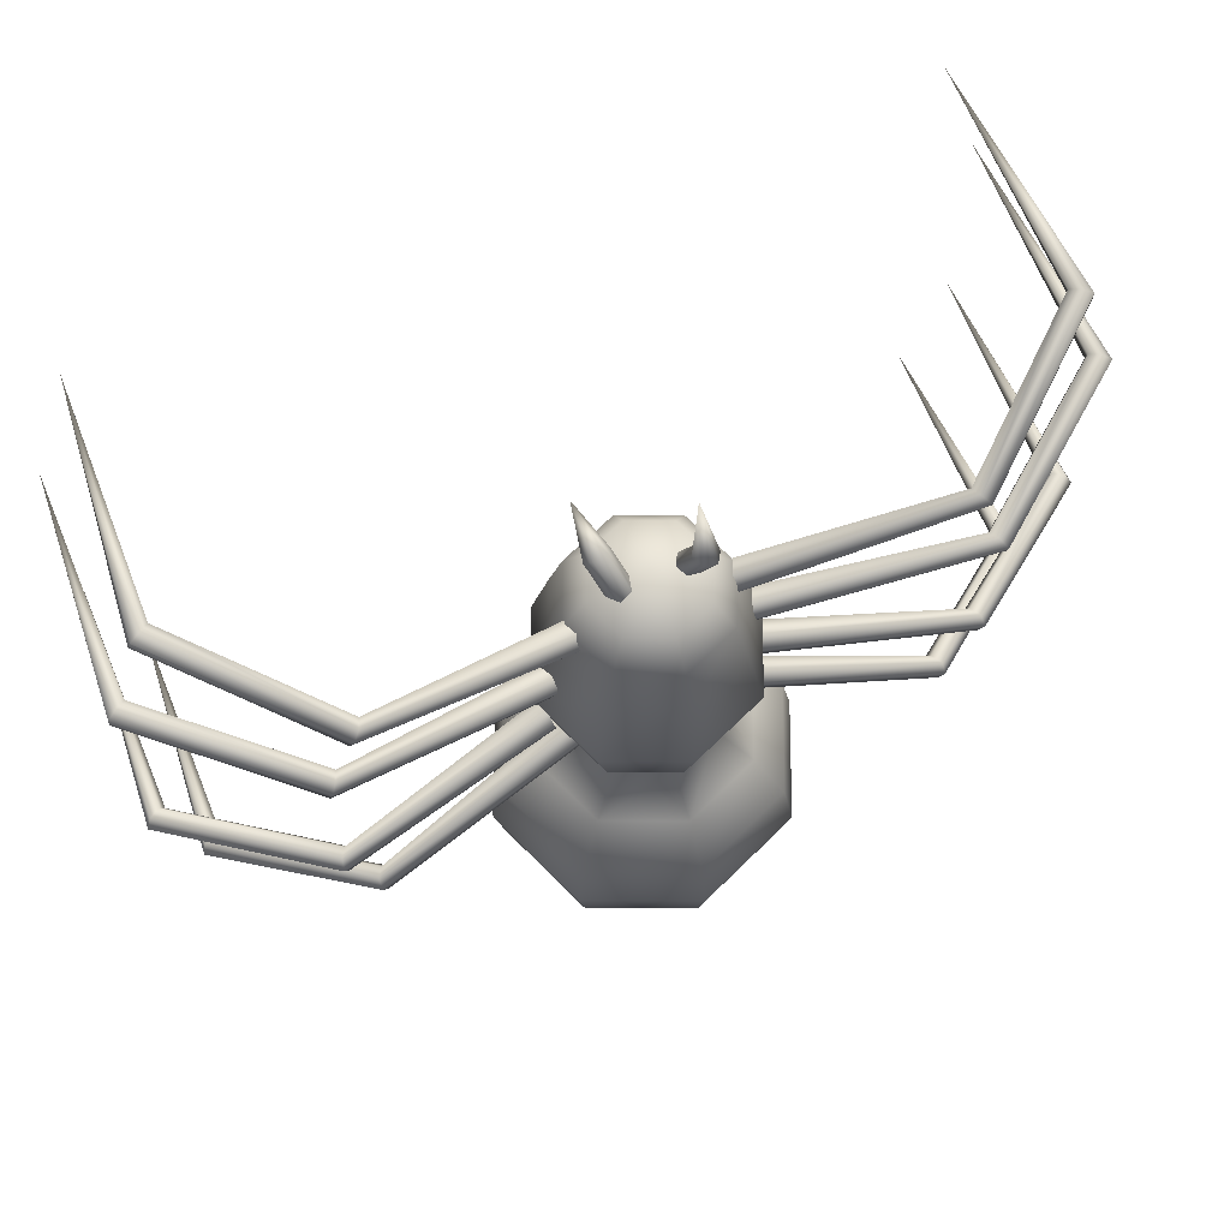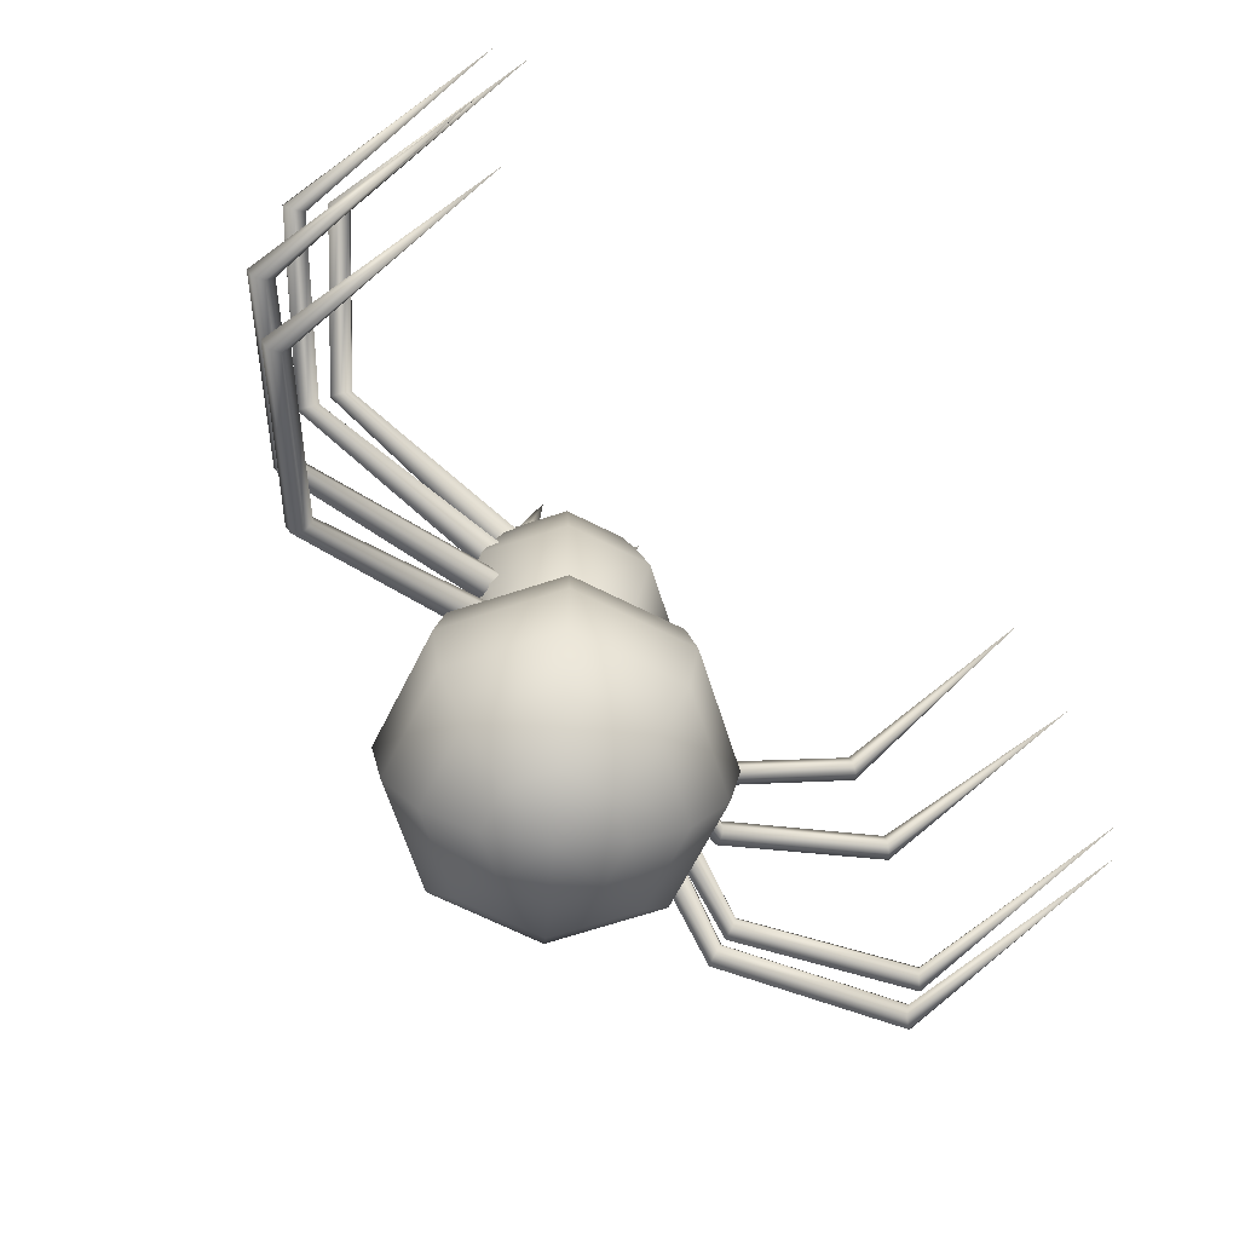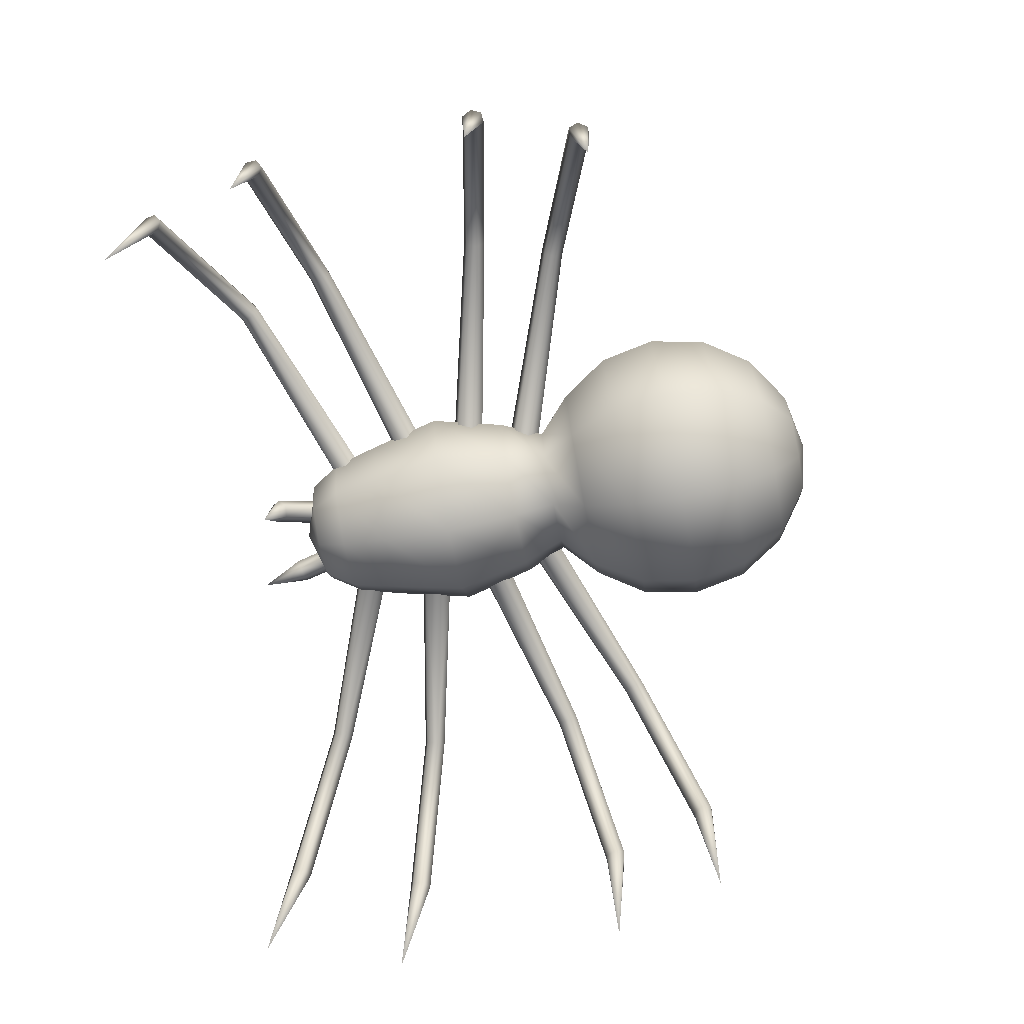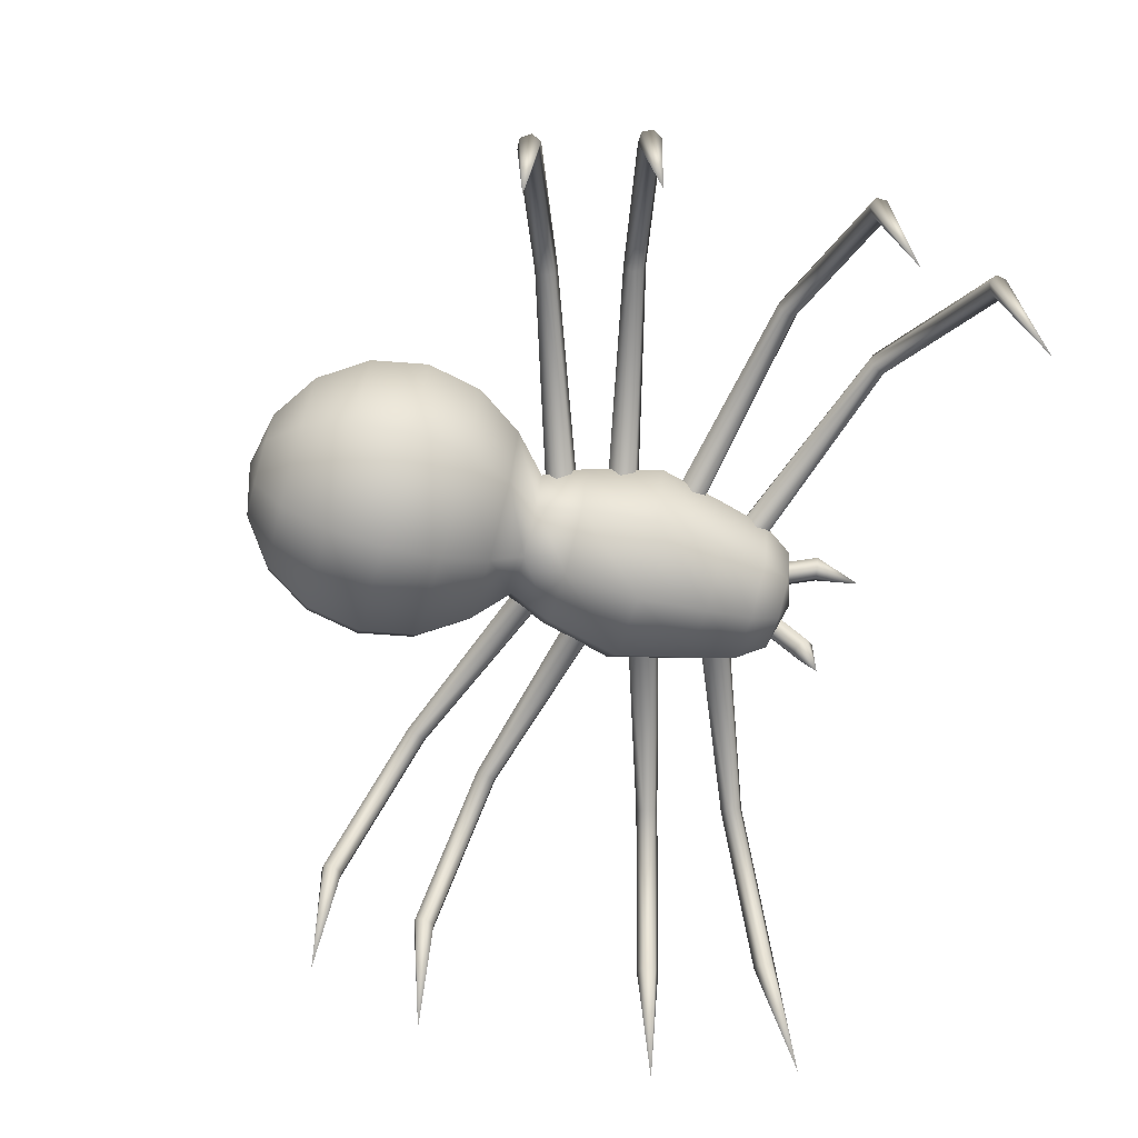
<metadata>
{"format":"obj","ext":"obj","renderer":"f3d","projection":"perspective","resolution":1024,"background":"white","views":[{"elev":66.1,"azim":157.8,"up":"+Z"},{"elev":-67.1,"azim":-49.5,"up":"+Z"},{"elev":-77.0,"azim":100.9,"up":"+Y"},{"elev":-71.3,"azim":-105.6,"up":"+Y"}]}
</metadata>
<code>
o Sphere
v -0.2684 0.2229 -1.567
v -0.4686 0.2246 -1.433
v -0.6023 0.2273 -1.233
v -0.6493 0.2304 -0.9972
v -0.6023 0.2335 -0.7611
v -0.4686 0.2362 -0.561
v -0.3112 0.2381 -0.4174
v -0.2295 0.4352 -0.4201
v -0.3408 0.5446 -0.5651
v -0.4354 0.6366 -0.7665
v -0.4686 0.6666 -1.003
v -0.4354 0.6303 -1.239
v -0.3408 0.5331 -1.438
v -0.1993 0.3898 -1.569
v -0.0323 0.2222 -1.614
v -0.0323 0.459 -1.57
v -0.0323 0.6609 -1.439
v -0.0323 0.7973 -1.241
v -0.0323 0.8473 -1.005
v -0.0323 0.8035 -0.7687
v -0.0323 0.6724 -0.5668
v -0.0323 0.5169 -0.4211
v 0.1649 0.4352 -0.4201
v 0.2762 0.5446 -0.5651
v 0.3708 0.6366 -0.7665
v 0.404 0.6666 -1.003
v 0.3708 0.6303 -1.239
v 0.2762 0.5331 -1.438
v 0.1347 0.3898 -1.569
v 0.2038 0.2229 -1.567
v 0.404 0.2246 -1.433
v 0.5377 0.2273 -1.233
v 0.5847 0.2304 -0.9972
v 0.5377 0.2335 -0.7611
v 0.404 0.2362 -0.561
v 0.2466 0.2381 -0.4174
v 0.1649 0.0409 -0.4148
v 0.2762 -0.0723 -0.5569
v 0.3708 -0.1695 -0.7558
v 0.404 -0.2058 -0.9915
v 0.3708 -0.1758 -1.228
v 0.2762 -0.08384 -1.429
v 0.1347 0.05592 -1.565
v -0.0323 -0.01323 -1.564
v -0.0323 -0.2116 -1.428
v -0.0323 -0.3427 -1.226
v -0.0323 -0.3865 -0.9891
v -0.0323 -0.3365 -0.7536
v -0.0323 -0.2001 -0.5552
v -0.0323 -0.04078 -0.4138
v -0.2295 0.0409 -0.4148
v -0.3408 -0.0723 -0.5569
v -0.4354 -0.1695 -0.7558
v -0.4686 -0.2058 -0.9915
v -0.4354 -0.1758 -1.228
v -0.3408 -0.08384 -1.429
v -0.1993 0.05592 -1.565
v -0.3902 0.2404 -0.2393
v -0.2854 0.4935 -0.2426
v -0.0323 0.5983 -0.244
v 0.2208 0.4935 -0.2426
v 0.3256 0.2404 -0.2393
v 0.2208 -0.01263 -0.2359
v -0.0323 -0.1174 -0.2346
v -0.2854 -0.01263 -0.2359
v -0.469 0.2445 0.07016
v -0.3411 0.5533 0.06608
v -0.0323 0.6812 0.06439
v 0.2765 0.5533 0.06608
v 0.4044 0.2445 0.07016
v 0.2765 -0.06427 0.07425
v -0.0323 -0.1922 0.07594
v -0.3411 -0.06427 0.07425
v -0.2893 0.5055 0.3681
v -0.3958 0.2485 0.3715
v -0.0323 0.6119 0.3667
v 0.2247 0.5055 0.3681
v 0.3312 0.2485 0.3715
v 0.2247 -0.008487 0.3749
v -0.0323 -0.1149 0.3763
v -0.2893 -0.008487 0.3749
v -0.252 0.4708 0.5657
v -0.343 0.2511 0.5686
v -0.0323 0.5617 0.5645
v 0.1874 0.4708 0.5657
v 0.2784 0.2511 0.5686
v 0.1874 0.03145 0.5715
v -0.0323 -0.05953 0.5727
v -0.252 0.03145 0.5715
v -0.1922 0.4126 0.6917
v -0.2584 0.2528 0.6938
v -0.0323 0.4788 0.6908
v 0.1275 0.4126 0.6917
v 0.1938 0.2528 0.6938
v 0.1275 0.09293 0.6959
v -0.0323 0.02672 0.6968
v -0.1922 0.09293 0.6959
v -0.0323 0.2537 0.7663
v 0.275 0.3191 0.4762
v 0.2804 0.2533 0.4645
v 0.2609 0.2093 0.5111
v 0.236 0.231 0.5693
v 0.2306 0.2967 0.581
v 0.2501 0.3408 0.5345
v 1.074 0.4815 0.8171
v 1.06 0.4372 0.8004
v 1.031 0.4082 0.8285
v 1.017 0.4234 0.8734
v 1.031 0.4677 0.8901
v 1.06 0.4968 0.862
v 1.602 0.04076 1.107
v 1.572 0.01195 1.08
v 1.531 -0.00575 1.101
v 1.52 0.005365 1.148
v 1.551 0.03418 1.174
v 1.592 0.05187 1.154
v 1.509 -0.9113 1.173
v 1.693 -0.9189 0.6067
v 1.75 0.04523 0.6535
v 1.713 0.02412 0.6788
v 1.68 -0.003452 0.6551
v 1.683 -0.009904 0.6062
v 1.72 0.01121 0.5809
v 1.753 0.03878 0.6046
v 1.167 0.493 0.4958
v 1.143 0.4605 0.5244
v 1.128 0.4173 0.5055
v 1.136 0.4067 0.458
v 1.16 0.4392 0.4294
v 1.175 0.4823 0.4483
v 0.3324 0.3359 0.2372
v 0.3189 0.2877 0.2817
v 0.3248 0.2233 0.2643
v 0.3442 0.2071 0.2023
v 0.3578 0.2552 0.1578
v 0.3519 0.3196 0.1752
v 0.3335 0.3137 -0.1314
v 0.3301 0.2487 -0.1472
v 0.3405 0.2022 -0.1001
v 0.3544 0.2207 -0.03724
v 0.3578 0.2857 -0.02145
v 0.3473 0.3322 -0.06852
v 1.184 0.4718 -0.3096
v 1.162 0.4283 -0.317
v 1.155 0.3973 -0.279
v 1.17 0.4098 -0.2338
v 1.192 0.4534 -0.2264
v 1.199 0.4844 -0.2643
v 1.769 0.02401 -0.4269
v 1.728 -0.003821 -0.4306
v 1.707 -0.02331 -0.39
v 1.728 -0.01498 -0.3456
v 1.768 0.01286 -0.3419
v 1.789 0.03235 -0.3825
v 1.718 -0.9317 -0.3614
v 1.565 -0.938 -0.8368
v 1.645 0.0256 -0.8403
v 1.631 0.004896 -0.7977
v 1.589 -0.02238 -0.7962
v 1.563 -0.02896 -0.8373
v 1.577 -0.00825 -0.8798
v 1.618 0.01903 -0.8813
v 1.087 0.479 -0.6188
v 1.085 0.4468 -0.5813
v 1.062 0.4037 -0.5869
v 1.04 0.3929 -0.63
v 1.042 0.425 -0.6675
v 1.066 0.4681 -0.6619
v 0.2653 0.3289 -0.32
v 0.2811 0.281 -0.2759
v 0.275 0.2165 -0.2928
v 0.253 0.1998 -0.3538
v 0.2372 0.2477 -0.398
v 0.2434 0.3122 -0.3811
v -0.3069 0.3122 -0.3811
v -0.3008 0.2477 -0.398
v -0.3166 0.1998 -0.3538
v -0.3386 0.2165 -0.2928
v -0.3447 0.281 -0.2759
v -0.3289 0.3289 -0.32
v -1.129 0.4681 -0.6619
v -1.105 0.425 -0.6675
v -1.103 0.3929 -0.63
v -1.125 0.4037 -0.5869
v -1.149 0.4468 -0.5813
v -1.151 0.479 -0.6188
v -1.682 0.01903 -0.8813
v -1.641 -0.008249 -0.8798
v -1.626 -0.02895 -0.8373
v -1.653 -0.02238 -0.7962
v -1.694 0.004898 -0.7977
v -1.709 0.0256 -0.8403
v -1.628 -0.938 -0.8368
v -1.781 -0.9317 -0.3614
v -1.852 0.03235 -0.3825
v -1.832 0.01286 -0.3419
v -1.791 -0.01498 -0.3456
v -1.771 -0.02331 -0.39
v -1.791 -0.00382 -0.4306
v -1.832 0.02401 -0.4269
v -1.263 0.4844 -0.2643
v -1.256 0.4534 -0.2264
v -1.234 0.4098 -0.2338
v -1.218 0.3973 -0.279
v -1.225 0.4283 -0.317
v -1.247 0.4718 -0.3096
v -0.4109 0.3322 -0.06852
v -0.4214 0.2857 -0.02145
v -0.418 0.2207 -0.03724
v -0.4041 0.2022 -0.1001
v -0.3936 0.2487 -0.1472
v -0.397 0.3137 -0.1314
v -0.4122 0.316 0.1711
v -0.4157 0.2505 0.1574
v -0.4049 0.2055 0.2058
v -0.3905 0.226 0.2679
v -0.387 0.2914 0.2817
v -0.3978 0.3364 0.2333
v -1.258 0.4781 0.3699
v -1.241 0.4341 0.3551
v -1.218 0.4042 0.3872
v -1.212 0.4184 0.4343
v -1.229 0.4624 0.4491
v -1.252 0.4923 0.4169
v -1.832 0.03503 0.5432
v -1.798 0.006547 0.5227
v -1.761 -0.01191 0.5506
v -1.76 -0.001889 0.599
v -1.794 0.02659 0.6195
v -1.831 0.04505 0.5916
v -1.756 -0.9188 0.6078
v -1.572 -0.9113 1.173
v -1.655 0.05187 1.154
v -1.614 0.03417 1.174
v -1.584 0.005361 1.148
v -1.594 -0.005754 1.101
v -1.635 0.01194 1.08
v -1.666 0.04075 1.107
v -1.123 0.4968 0.862
v -1.095 0.4677 0.8901
v -1.081 0.4234 0.8734
v -1.095 0.4082 0.8285
v -1.123 0.4372 0.8004
v -1.138 0.4815 0.8171
v -0.3137 0.3408 0.5345
v -0.2942 0.2967 0.581
v -0.2996 0.231 0.5693
v -0.3245 0.2093 0.5111
v -0.344 0.2533 0.4645
v -0.3385 0.3191 0.4762
v 0.1002 0.2106 0.906
v 0.1505 0.219 0.9005
v 0.1766 0.1952 0.8633
v 0.1524 0.1629 0.8316
v 0.102 0.1545 0.8371
v 0.07595 0.1783 0.8743
v 0.1404 -0.006388 0.9154
v 0.09101 0.3082 0.7132
v 0.04324 0.2951 0.7274
v 0.1247 0.2718 0.6995
v 0.1107 0.2222 0.7001
v 0.06296 0.2091 0.7144
v 0.02922 0.2456 0.728
v -0.1075 0.2445 0.6982
v -0.1413 0.2091 0.7144
v -0.189 0.2083 0.695
v -0.203 0.2429 0.6595
v -0.1215 0.2792 0.6627
v -0.1693 0.2784 0.6434
v -0.2187 0.1988 1.009
v -0.1543 0.3004 0.8492
v -0.1803 0.2572 0.8397
v -0.2307 0.2593 0.8298
v -0.2549 0.3046 0.8294
v -0.2288 0.3477 0.8389
v -0.1785 0.3457 0.8488
f 1 14 15
f 14 16 15
f 16 29 15
f 29 30 15
f 30 43 15
f 43 44 15
f 44 57 15
f 57 1 15
f 90 91 98
f 92 90 98
f 93 92 98
f 94 93 98
f 95 94 98
f 96 95 98
f 97 96 98
f 91 97 98
f 112 111 117
f 113 112 117
f 114 113 117
f 115 114 117
f 116 115 117
f 111 116 117
f 124 119 118
f 119 120 118
f 120 121 118
f 121 122 118
f 122 123 118
f 123 124 118
f 150 149 155
f 151 150 155
f 152 151 155
f 153 152 155
f 154 153 155
f 149 154 155
f 162 157 156
f 157 158 156
f 158 159 156
f 159 160 156
f 160 161 156
f 161 162 156
f 188 193 187
f 189 193 188
f 190 193 189
f 191 193 190
f 192 193 191
f 187 193 192
f 200 194 195
f 195 194 196
f 196 194 197
f 197 194 198
f 198 194 199
f 199 194 200
f 226 231 225
f 227 231 226
f 228 231 227
f 229 231 228
f 230 231 229
f 225 231 230
f 238 232 233
f 233 232 234
f 234 232 235
f 235 232 236
f 236 232 237
f 237 232 238
f 251 257 252
f 252 257 253
f 253 257 254
f 254 257 255
f 255 257 256
f 256 257 251
f 271 276 270
f 272 271 270
f 273 272 270
f 274 273 270
f 275 274 270
f 276 275 270
f 276 269 275
f 276 268 269
f 275 269 274
f 274 269 267
f 274 267 273
f 273 267 266
f 273 266 272
f 272 266 265
f 272 264 271
f 272 265 264
f 271 268 276
f 271 264 268
f 256 251 259
f 256 259 263
f 255 256 263
f 255 263 262
f 254 255 261
f 255 262 261
f 253 254 260
f 254 261 260
f 252 253 258
f 253 260 258
f 251 252 258
f 251 258 259
f 250 243 244
f 250 249 243
f 249 242 243
f 249 248 242
f 248 247 242
f 242 247 241
f 247 246 241
f 241 246 240
f 246 245 240
f 240 245 239
f 245 244 239
f 245 250 244
f 243 237 244
f 244 237 238
f 242 236 243
f 243 236 237
f 241 236 242
f 241 235 236
f 240 235 241
f 240 234 235
f 239 234 240
f 239 233 234
f 244 238 239
f 239 238 233
f 219 225 224
f 224 225 230
f 224 229 223
f 224 230 229
f 223 228 222
f 223 229 228
f 222 227 221
f 222 228 227
f 221 227 220
f 220 227 226
f 220 226 219
f 219 226 225
f 218 219 224
f 218 213 219
f 217 218 223
f 223 218 224
f 216 217 222
f 222 217 223
f 215 216 221
f 221 216 222
f 214 221 220
f 214 215 221
f 213 220 219
f 213 214 220
f 212 205 206
f 212 211 205
f 211 204 205
f 211 210 204
f 210 209 204
f 204 209 203
f 209 208 203
f 203 208 202
f 208 207 202
f 202 207 201
f 207 206 201
f 207 212 206
f 205 199 206
f 206 199 200
f 204 198 205
f 205 198 199
f 203 198 204
f 203 197 198
f 202 197 203
f 202 196 197
f 201 196 202
f 201 195 196
f 206 200 201
f 201 200 195
f 181 187 186
f 186 187 192
f 186 191 185
f 186 192 191
f 185 190 184
f 185 191 190
f 184 189 183
f 184 190 189
f 183 189 182
f 182 189 188
f 182 188 181
f 181 188 187
f 180 181 186
f 180 175 181
f 179 180 185
f 185 180 186
f 178 179 184
f 184 179 185
f 177 178 183
f 183 178 184
f 176 183 182
f 176 177 183
f 175 182 181
f 175 176 182
f 174 168 167
f 174 167 173
f 173 167 166
f 173 166 172
f 172 166 171
f 166 165 171
f 171 165 170
f 165 164 170
f 170 164 169
f 164 163 169
f 169 163 168
f 169 168 174
f 167 168 161
f 168 162 161
f 166 167 160
f 167 161 160
f 165 166 160
f 165 160 159
f 164 165 159
f 164 159 158
f 163 164 158
f 163 158 157
f 168 163 162
f 163 157 162
f 143 148 149
f 148 154 149
f 148 147 153
f 148 153 154
f 147 146 152
f 147 152 153
f 146 145 151
f 146 151 152
f 145 144 151
f 144 150 151
f 144 143 150
f 143 149 150
f 142 148 143
f 142 143 137
f 141 147 142
f 147 148 142
f 140 146 141
f 146 147 141
f 139 145 140
f 145 146 140
f 138 144 145
f 138 145 139
f 137 143 144
f 137 144 138
f 136 130 129
f 136 129 135
f 135 129 128
f 135 128 134
f 134 128 133
f 128 127 133
f 133 127 132
f 127 126 132
f 132 126 131
f 126 125 131
f 131 125 130
f 131 130 136
f 129 130 123
f 130 124 123
f 128 129 122
f 129 123 122
f 127 128 122
f 127 122 121
f 126 127 121
f 126 121 120
f 125 126 120
f 125 120 119
f 130 125 124
f 125 119 124
f 105 110 111
f 110 116 111
f 110 109 115
f 110 115 116
f 109 108 114
f 109 114 115
f 108 107 113
f 108 113 114
f 107 106 113
f 106 112 113
f 106 105 112
f 105 111 112
f 104 110 105
f 104 105 99
f 103 109 104
f 109 110 104
f 102 108 103
f 108 109 103
f 101 107 102
f 107 108 102
f 100 106 107
f 100 107 101
f 99 105 106
f 99 106 100
f 83 89 97
f 83 97 91
f 89 88 96
f 89 96 97
f 88 87 95
f 88 95 96
f 87 86 94
f 87 94 95
f 86 85 93
f 86 93 94
f 85 84 92
f 85 92 93
f 84 82 90
f 84 90 92
f 82 83 91
f 82 91 90
f 75 81 89
f 75 89 83
f 81 80 88
f 81 88 89
f 80 79 87
f 80 87 88
f 79 78 86
f 79 86 87
f 78 77 85
f 78 85 86
f 77 76 84
f 77 84 85
f 76 74 82
f 76 82 84
f 74 75 83
f 74 83 82
f 66 73 81
f 66 81 75
f 73 72 80
f 73 80 81
f 72 71 79
f 72 79 80
f 71 70 78
f 71 78 79
f 70 69 77
f 70 77 78
f 69 68 76
f 69 76 77
f 68 67 74
f 68 74 76
f 67 66 75
f 67 75 74
f 58 65 73
f 58 73 66
f 65 64 72
f 65 72 73
f 64 63 71
f 64 71 72
f 63 62 70
f 63 70 71
f 62 61 69
f 62 69 70
f 61 60 68
f 61 68 69
f 60 59 67
f 60 67 68
f 59 58 66
f 59 66 67
f 7 51 65
f 7 65 58
f 51 50 64
f 51 64 65
f 50 37 63
f 50 63 64
f 37 36 62
f 37 62 63
f 36 23 61
f 36 61 62
f 23 22 60
f 23 60 61
f 22 8 59
f 22 59 60
f 8 7 58
f 8 58 59
f 51 7 6
f 51 6 52
f 52 6 5
f 52 5 53
f 53 5 4
f 53 4 54
f 54 4 55
f 4 3 55
f 55 3 2
f 55 2 56
f 1 57 56
f 1 56 2
f 45 56 57
f 45 57 44
f 46 55 56
f 46 56 45
f 47 54 46
f 54 55 46
f 48 53 54
f 48 54 47
f 49 52 53
f 49 53 48
f 50 51 52
f 50 52 49
f 37 50 49
f 37 49 38
f 38 49 48
f 38 48 39
f 39 48 47
f 39 47 40
f 40 47 46
f 40 46 41
f 41 46 45
f 41 45 42
f 42 45 44
f 42 44 43
f 31 42 43
f 31 43 30
f 32 41 42
f 32 42 31
f 33 40 41
f 33 41 32
f 34 39 40
f 34 40 33
f 35 38 39
f 35 39 34
f 36 37 38
f 36 38 35
f 23 36 35
f 23 35 24
f 24 35 34
f 24 34 25
f 25 34 33
f 25 33 26
f 26 33 32
f 26 32 27
f 27 32 31
f 27 31 28
f 28 31 30
f 28 30 29
f 17 28 29
f 17 29 16
f 18 27 28
f 18 28 17
f 19 26 27
f 19 27 18
f 20 25 26
f 20 26 19
f 21 24 25
f 21 25 20
f 22 23 24
f 22 24 21
f 8 22 21
f 8 21 9
f 9 21 20
f 9 20 10
f 10 20 19
f 10 19 11
f 11 19 18
f 11 18 12
f 12 18 17
f 12 17 13
f 13 17 16
f 13 16 14
f 14 1 2
f 14 2 13
f 3 12 13
f 3 13 2
f 4 11 12
f 4 12 3
f 5 10 11
f 5 11 4
f 6 9 10
f 6 10 5
f 7 8 9
f 7 9 6

</code>
